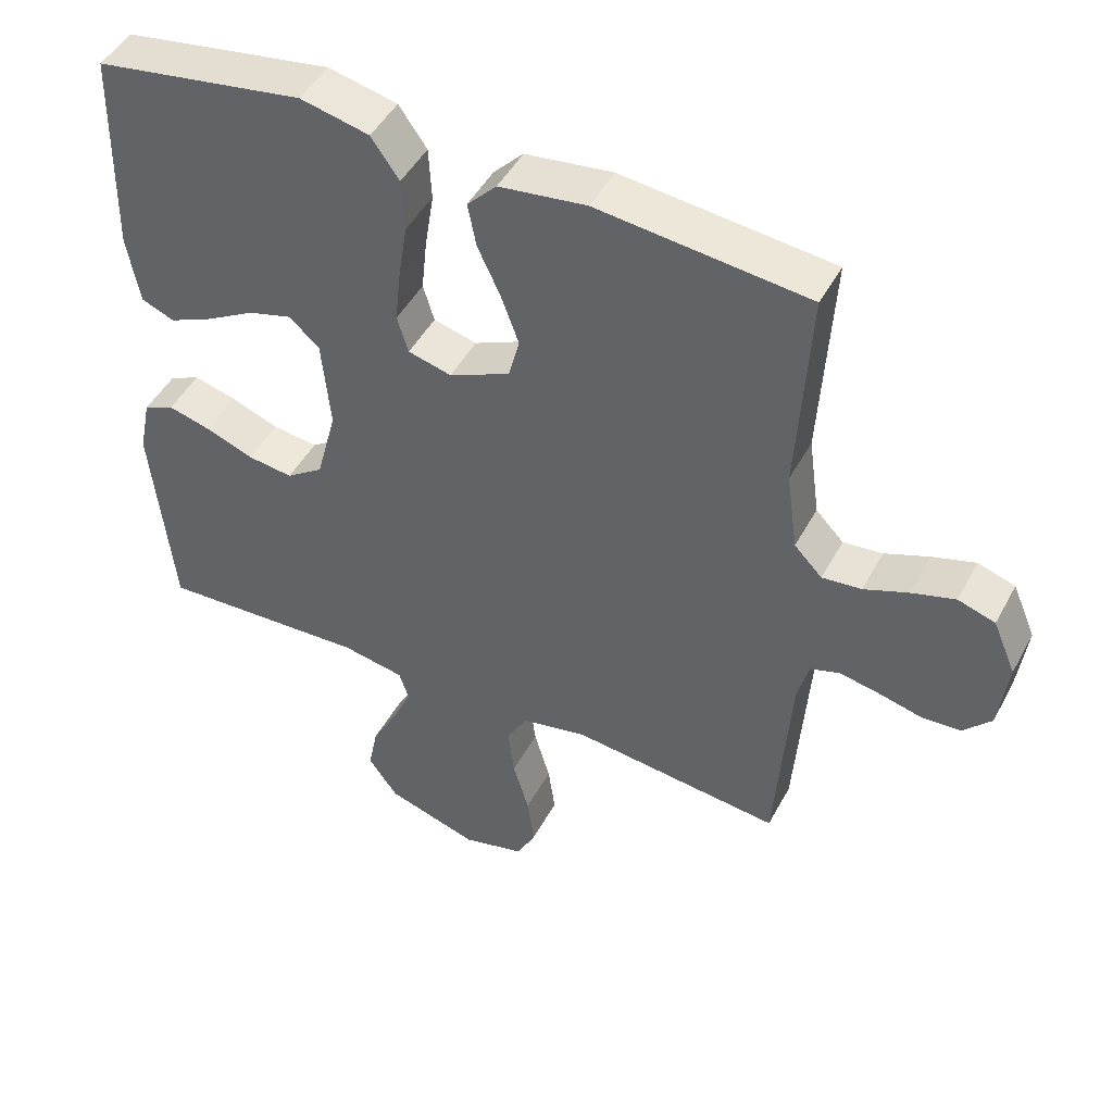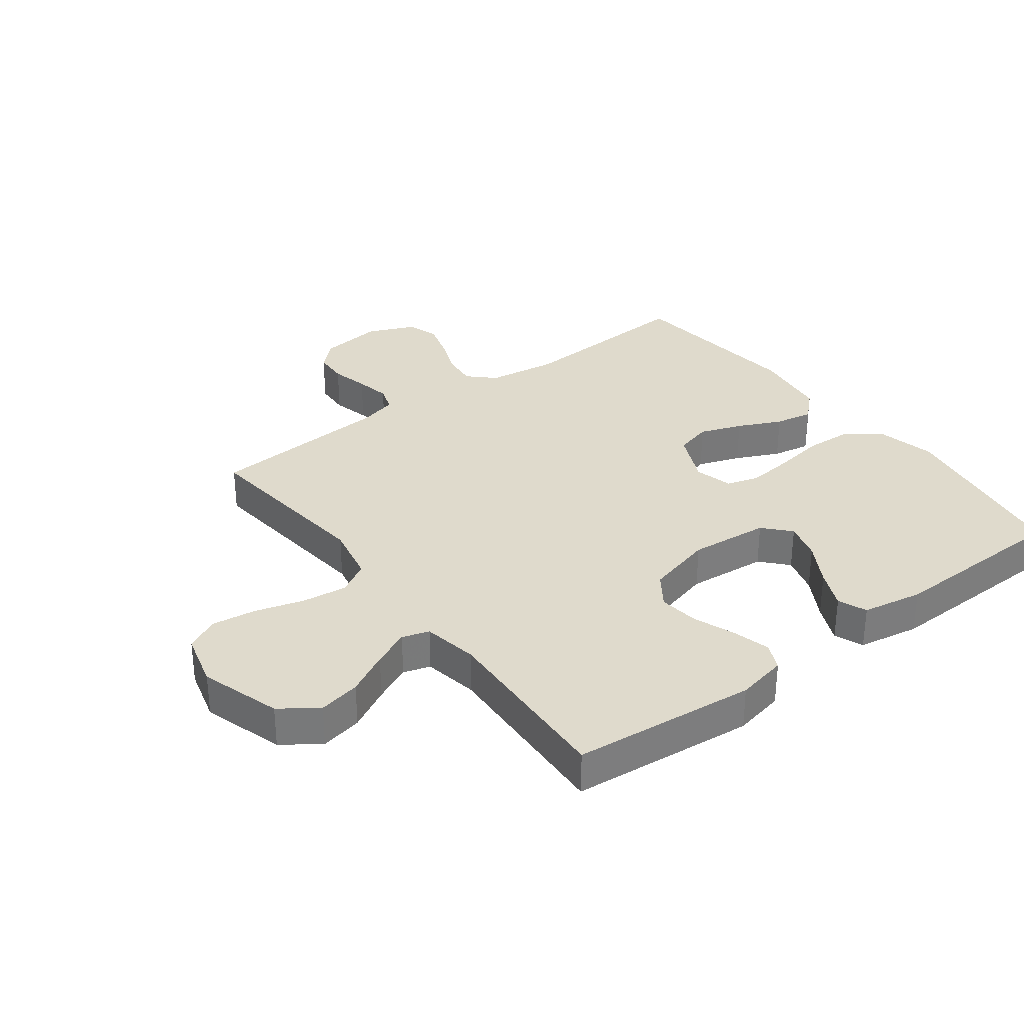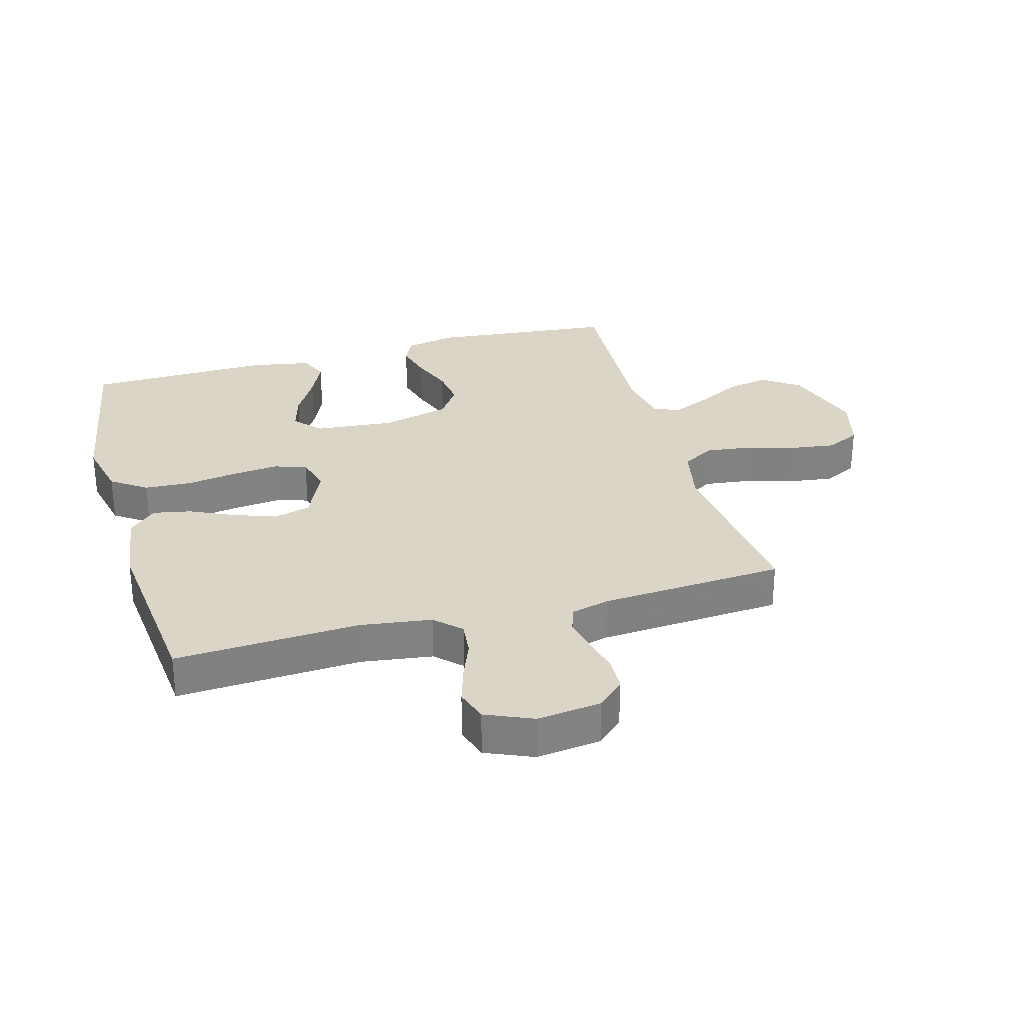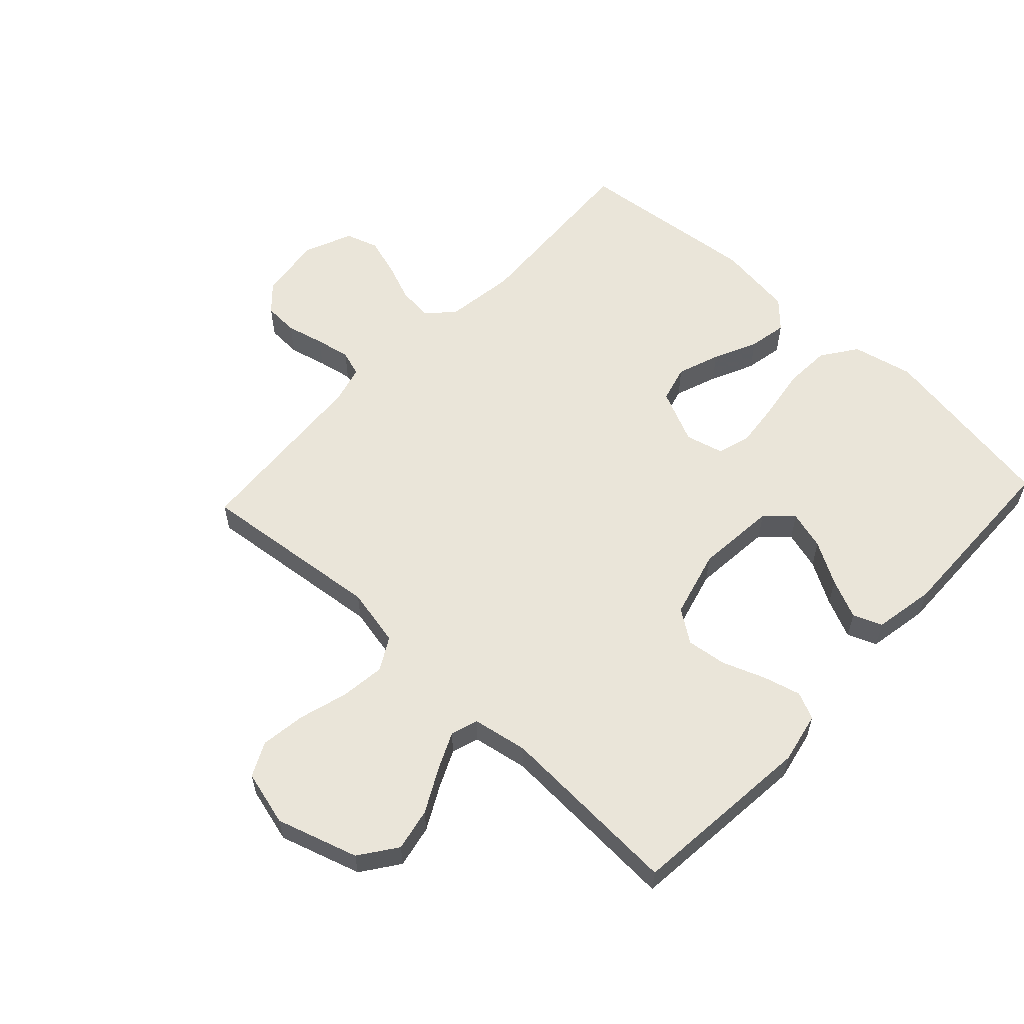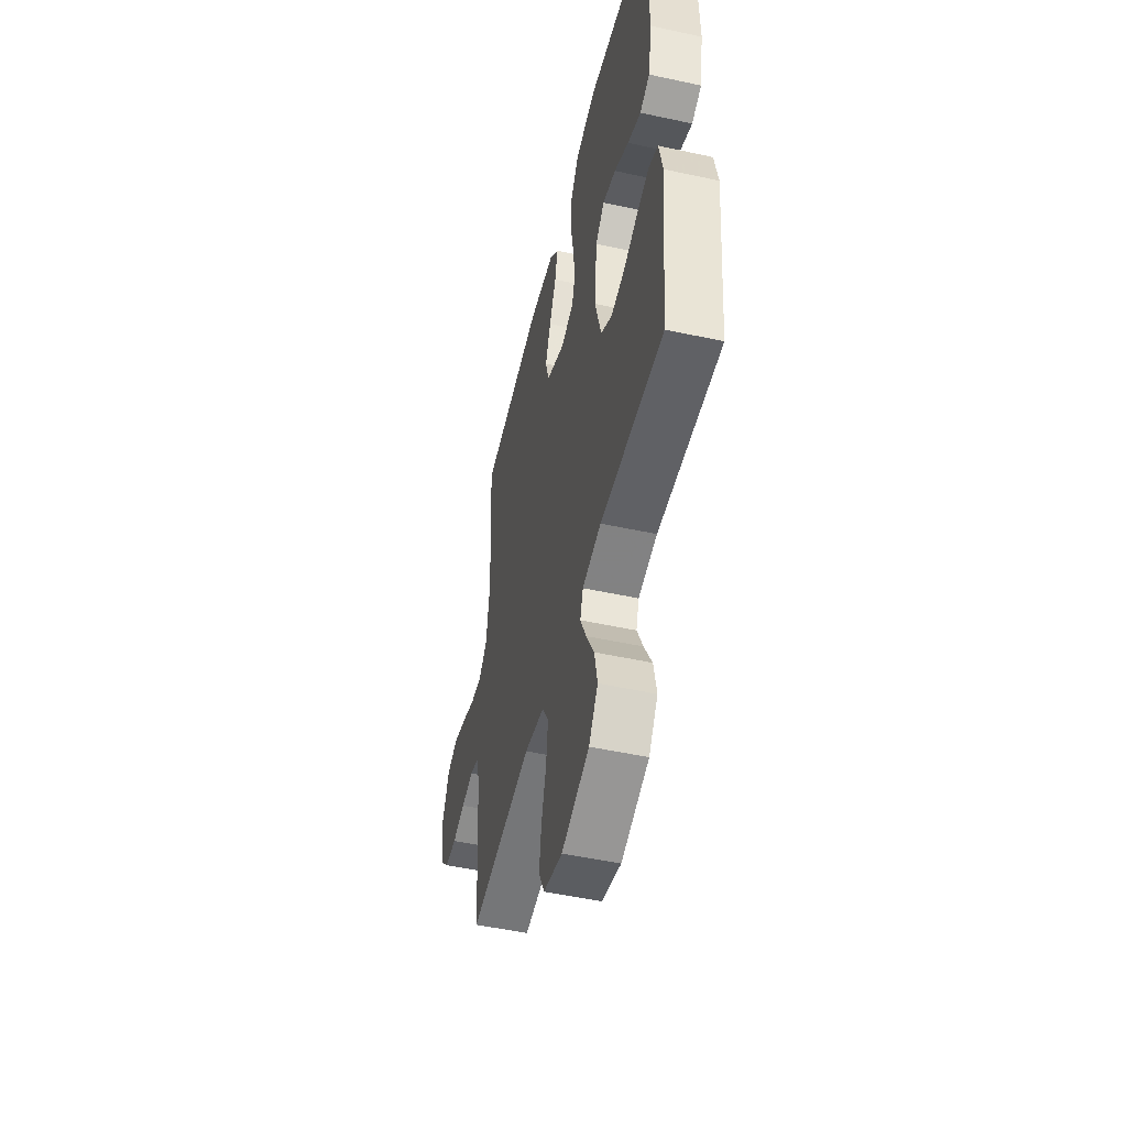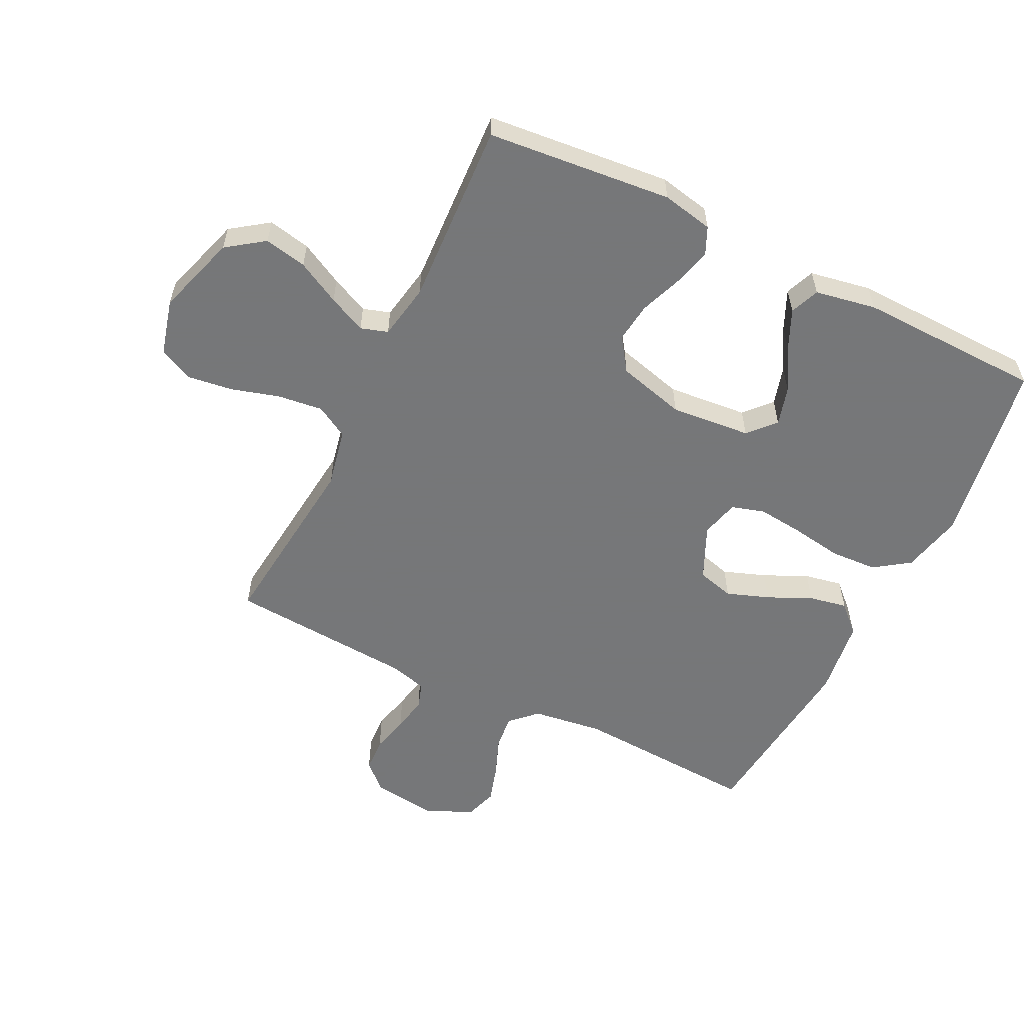
<metadata>
{"format":"obj","ext":"obj","renderer":"f3d","projection":"perspective","resolution":1024,"background":"white","views":[{"elev":47.2,"azim":27.2,"up":"+Z"},{"elev":32.5,"azim":-127.0,"up":"+Y"},{"elev":29.6,"azim":74.4,"up":"+Y"},{"elev":58.4,"azim":-137.0,"up":"+Y"},{"elev":-50.7,"azim":-103.4,"up":"+Z"},{"elev":-57.1,"azim":-116.3,"up":"+Y"}]}
</metadata>
<code>
v 0.5 0.07 0.5
v 0.483 0.07 0.2
v 0.499 0.07 0.085
v 0.539 0.07 0.044
v 0.595 0.07 0.05
v 0.658 0.07 0.075
v 0.72 0.07 0.094
v 0.773 0.07 0.077
v 0.806 0.07 0
v 0.793 0.07 -0.104
v 0.753 0.07 -0.147
v 0.697 0.07 -0.15
v 0.636 0.07 -0.135
v 0.579 0.07 -0.124
v 0.537 0.07 -0.138
v 0.521 0.07 -0.2
v 0.5 0.07 -0.5
v 0.2 0.07 -0.468
v 0.105 0.07 -0.488
v 0.075 0.07 -0.541
v 0.084 0.07 -0.614
v 0.107 0.07 -0.693
v 0.117 0.07 -0.766
v 0.09 0.07 -0.821
v 0 0.07 -0.845
v -0.132 0.07 -0.804
v -0.175 0.07 -0.744
v -0.161 0.07 -0.675
v -0.124 0.07 -0.605
v -0.096 0.07 -0.544
v -0.11 0.07 -0.5
v -0.2 0.07 -0.484
v -0.5 0.07 -0.5
v -0.529 0.07 -0.2
v -0.512 0.07 -0.117
v -0.468 0.07 -0.097
v -0.407 0.07 -0.113
v -0.338 0.07 -0.139
v -0.273 0.07 -0.147
v -0.22 0.07 -0.11
v -0.191 0.07 0
v -0.203 0.07 0.13
v -0.246 0.07 0.169
v -0.309 0.07 0.151
v -0.378 0.07 0.111
v -0.442 0.07 0.082
v -0.489 0.07 0.101
v -0.507 0.07 0.2
v -0.5 0.07 0.5
v -0.2 0.07 0.55
v -0.101 0.07 0.528
v -0.061 0.07 0.471
v -0.057 0.07 0.395
v -0.07 0.07 0.312
v -0.078 0.07 0.237
v -0.062 0.07 0.184
v 0 0.07 0.168
v 0.087 0.07 0.208
v 0.103 0.07 0.268
v 0.078 0.07 0.337
v 0.045 0.07 0.408
v 0.033 0.07 0.47
v 0.075 0.07 0.514
v 0.2 0.07 0.531
v 0.5 0 0.5
v 0.483 0 0.2
v 0.499 0 0.085
v 0.539 0 0.044
v 0.595 0 0.05
v 0.658 0 0.075
v 0.72 0 0.094
v 0.773 0 0.077
v 0.806 0 0
v 0.793 0 -0.104
v 0.753 0 -0.147
v 0.697 0 -0.15
v 0.636 0 -0.135
v 0.579 0 -0.124
v 0.537 0 -0.138
v 0.521 0 -0.2
v 0.5 0 -0.5
v 0.2 0 -0.468
v 0.105 0 -0.488
v 0.075 0 -0.541
v 0.084 0 -0.614
v 0.107 0 -0.693
v 0.117 0 -0.766
v 0.09 0 -0.821
v 0 0 -0.845
v -0.132 0 -0.804
v -0.175 0 -0.744
v -0.161 0 -0.675
v -0.124 0 -0.605
v -0.096 0 -0.544
v -0.11 0 -0.5
v -0.2 0 -0.484
v -0.5 0 -0.5
v -0.529 0 -0.2
v -0.512 0 -0.117
v -0.468 0 -0.097
v -0.407 0 -0.113
v -0.338 0 -0.139
v -0.273 0 -0.147
v -0.22 0 -0.11
v -0.191 0 0
v -0.203 0 0.13
v -0.246 0 0.169
v -0.309 0 0.151
v -0.378 0 0.111
v -0.442 0 0.082
v -0.489 0 0.101
v -0.507 0 0.2
v -0.5 0 0.5
v -0.2 0 0.55
v -0.101 0 0.528
v -0.061 0 0.471
v -0.057 0 0.395
v -0.07 0 0.312
v -0.078 0 0.237
v -0.062 0 0.184
v 0 0 0.168
v 0.087 0 0.208
v 0.103 0 0.268
v 0.078 0 0.337
v 0.045 0 0.408
v 0.033 0 0.47
v 0.075 0 0.514
v 0.2 0 0.531
f 63 64 1 2
f 60 61 62 63
f 59 60 63 2
f 58 59 2 3
f 57 58 3 4
f 51 52 53 54
f 51 54 55
f 50 51 55
f 49 50 55 56
f 44 45 46 47
f 43 44 47 48
f 35 36 37 38
f 33 34 35 38
f 32 33 38 39
f 31 32 39 40
f 26 27 28 29
f 26 29 30
f 25 26 30
f 21 22 23 24
f 20 21 24 25
f 16 17 18
f 15 16 18 19
f 10 11 12 13
f 10 13 14
f 9 10 14
f 8 9 14 15
f 5 6 7 8
f 43 48 49 56
f 42 43 56 57
f 41 42 57 4
f 31 40 41 4
f 20 25 30 31
f 19 20 31
f 5 8 15 19
f 4 5 19 31
f 66 65 128 127
f 127 126 125 124
f 66 127 124 123
f 67 66 123 122
f 68 67 122 121
f 118 117 116 115
f 119 118 115
f 119 115 114
f 120 119 114 113
f 111 110 109 108
f 112 111 108 107
f 102 101 100 99
f 102 99 98 97
f 103 102 97 96
f 104 103 96 95
f 93 92 91 90
f 94 93 90
f 94 90 89
f 88 87 86 85
f 89 88 85 84
f 82 81 80
f 83 82 80 79
f 77 76 75 74
f 78 77 74
f 78 74 73
f 79 78 73 72
f 72 71 70 69
f 120 113 112 107
f 121 120 107 106
f 68 121 106 105
f 68 105 104 95
f 95 94 89 84
f 95 84 83
f 83 79 72 69
f 95 83 69 68
f 1 65 66 2
f 2 66 67 3
f 3 67 68 4
f 4 68 69 5
f 5 69 70 6
f 6 70 71 7
f 7 71 72 8
f 8 72 73 9
f 9 73 74 10
f 10 74 75 11
f 11 75 76 12
f 12 76 77 13
f 13 77 78 14
f 14 78 79 15
f 15 79 80 16
f 16 80 81 17
f 17 81 82 18
f 18 82 83 19
f 19 83 84 20
f 20 84 85 21
f 21 85 86 22
f 22 86 87 23
f 23 87 88 24
f 24 88 89 25
f 25 89 90 26
f 26 90 91 27
f 27 91 92 28
f 28 92 93 29
f 29 93 94 30
f 30 94 95 31
f 31 95 96 32
f 32 96 97 33
f 33 97 98 34
f 34 98 99 35
f 35 99 100 36
f 36 100 101 37
f 37 101 102 38
f 38 102 103 39
f 39 103 104 40
f 40 104 105 41
f 41 105 106 42
f 42 106 107 43
f 43 107 108 44
f 44 108 109 45
f 45 109 110 46
f 46 110 111 47
f 47 111 112 48
f 48 112 113 49
f 49 113 114 50
f 50 114 115 51
f 51 115 116 52
f 52 116 117 53
f 53 117 118 54
f 54 118 119 55
f 55 119 120 56
f 56 120 121 57
f 57 121 122 58
f 58 122 123 59
f 59 123 124 60
f 60 124 125 61
f 61 125 126 62
f 62 126 127 63
f 63 127 128 64
f 64 128 65 1

</code>
